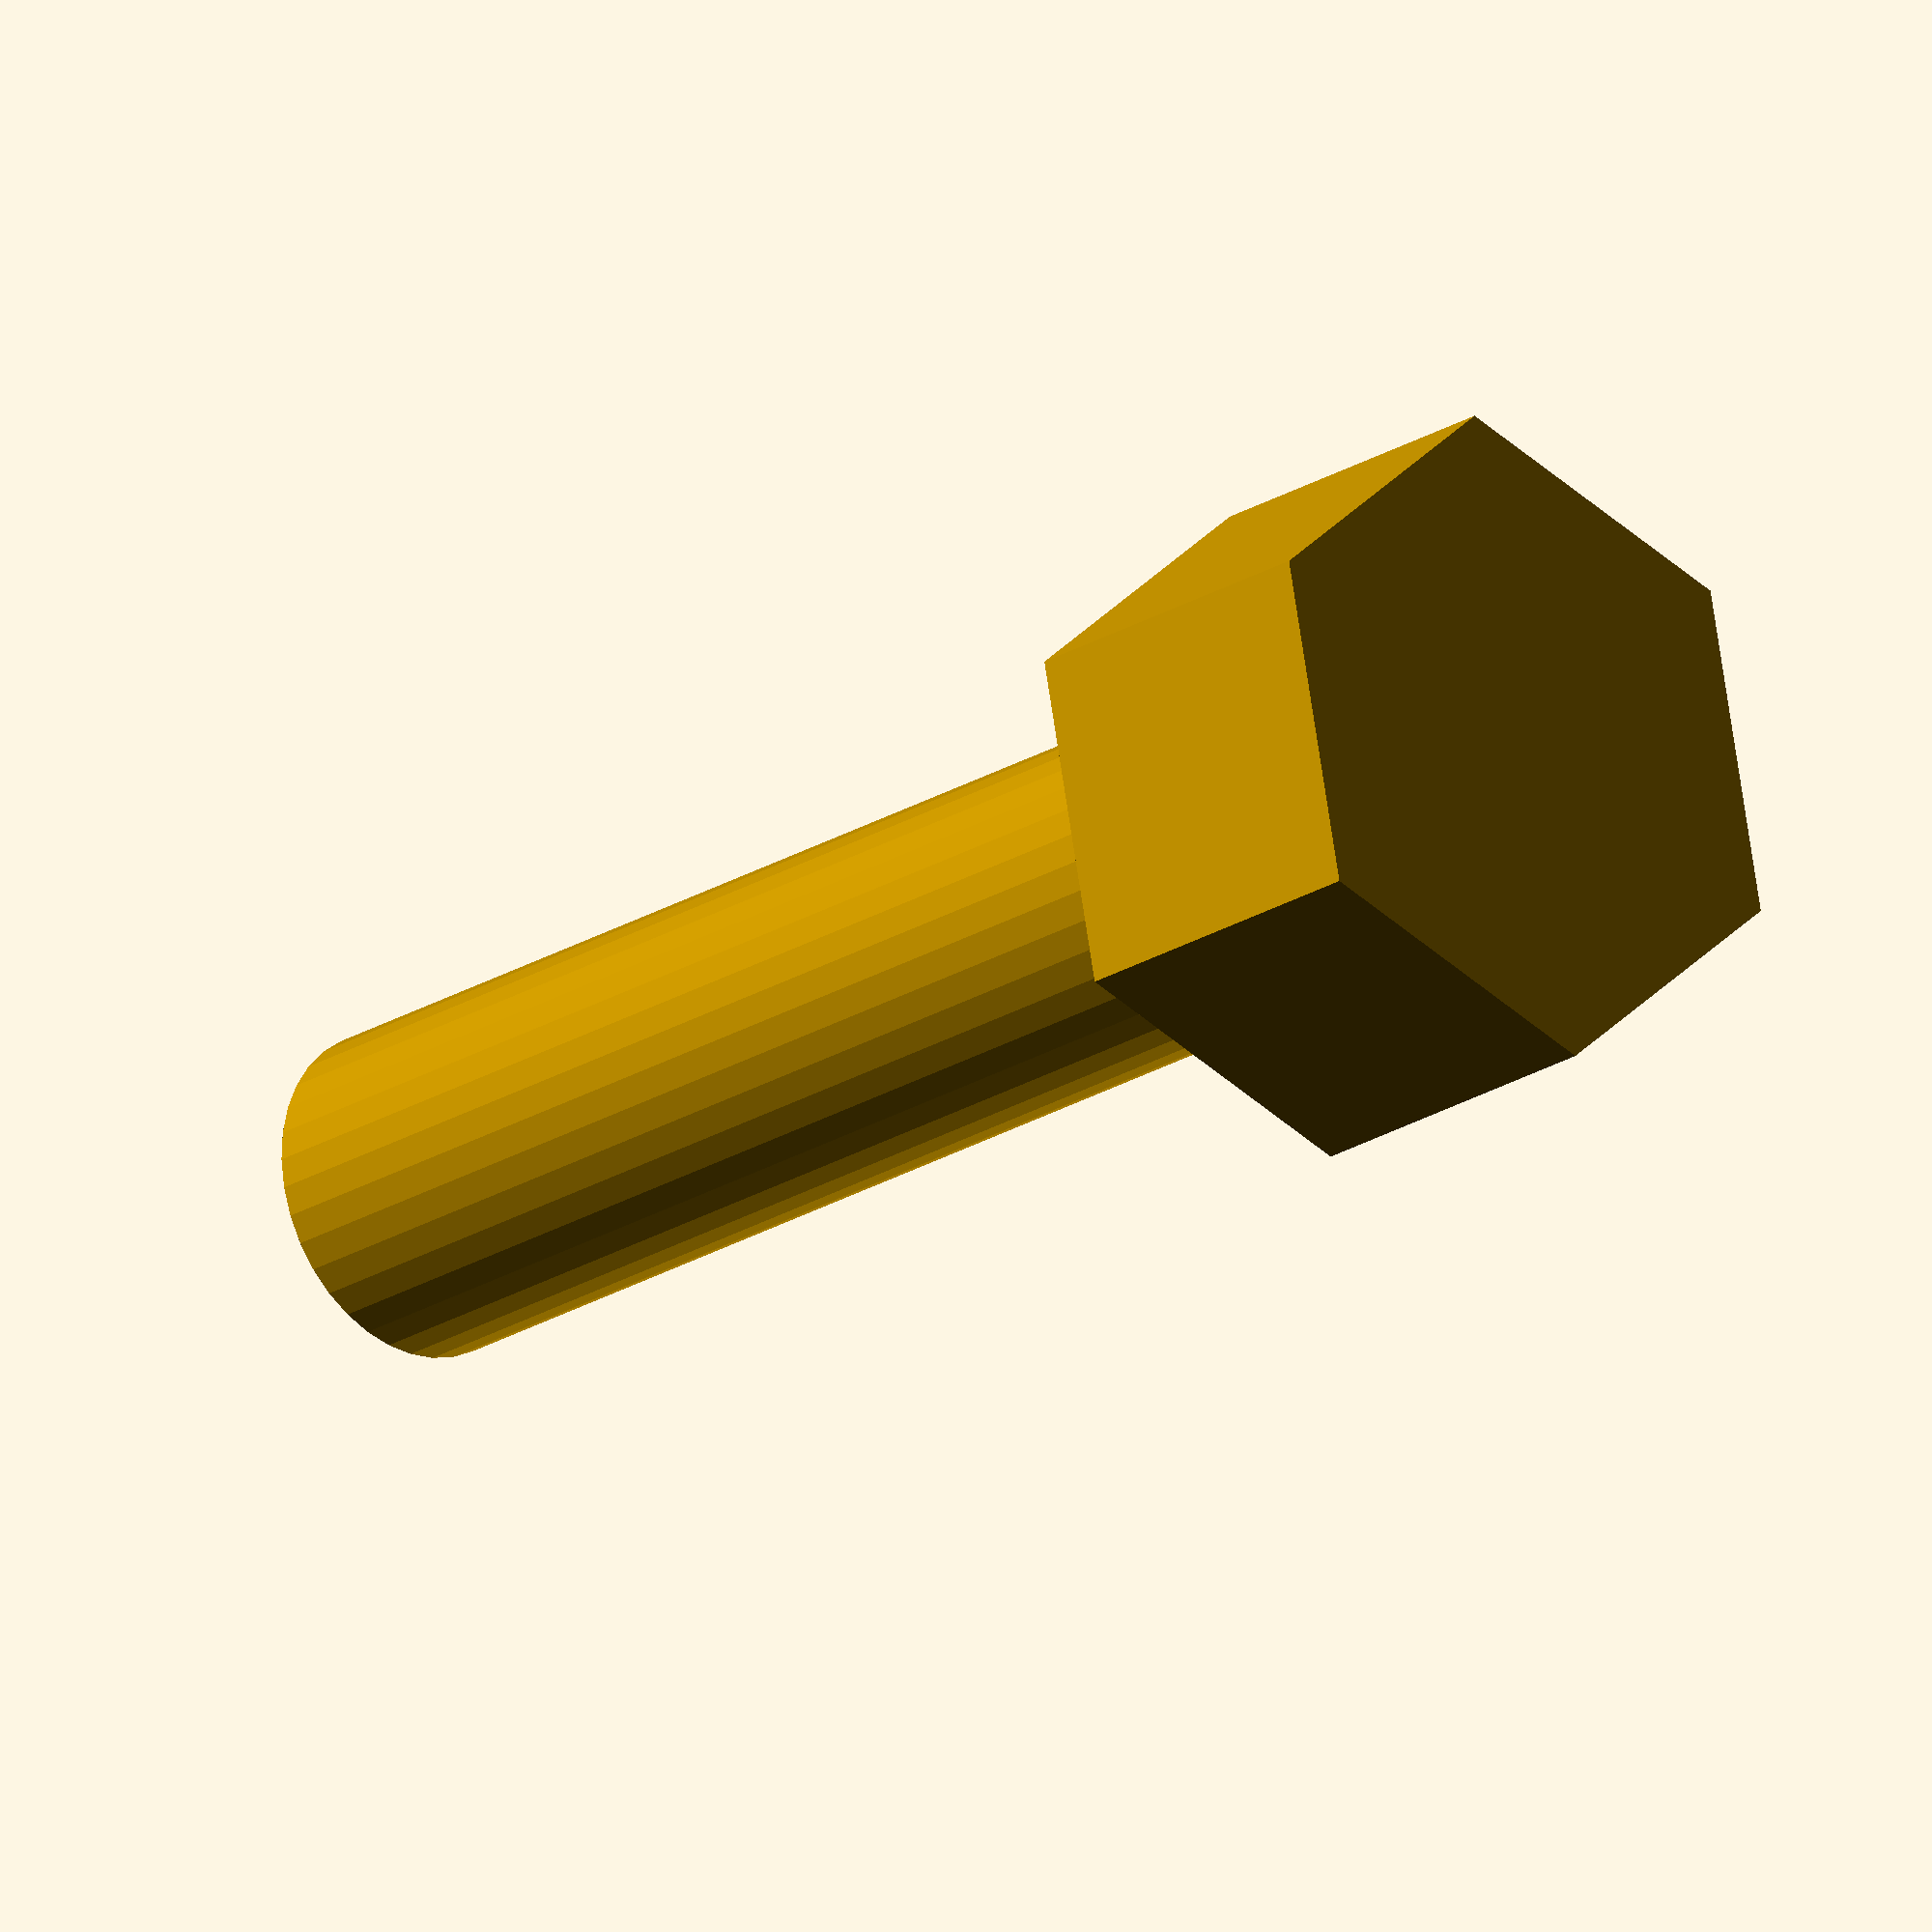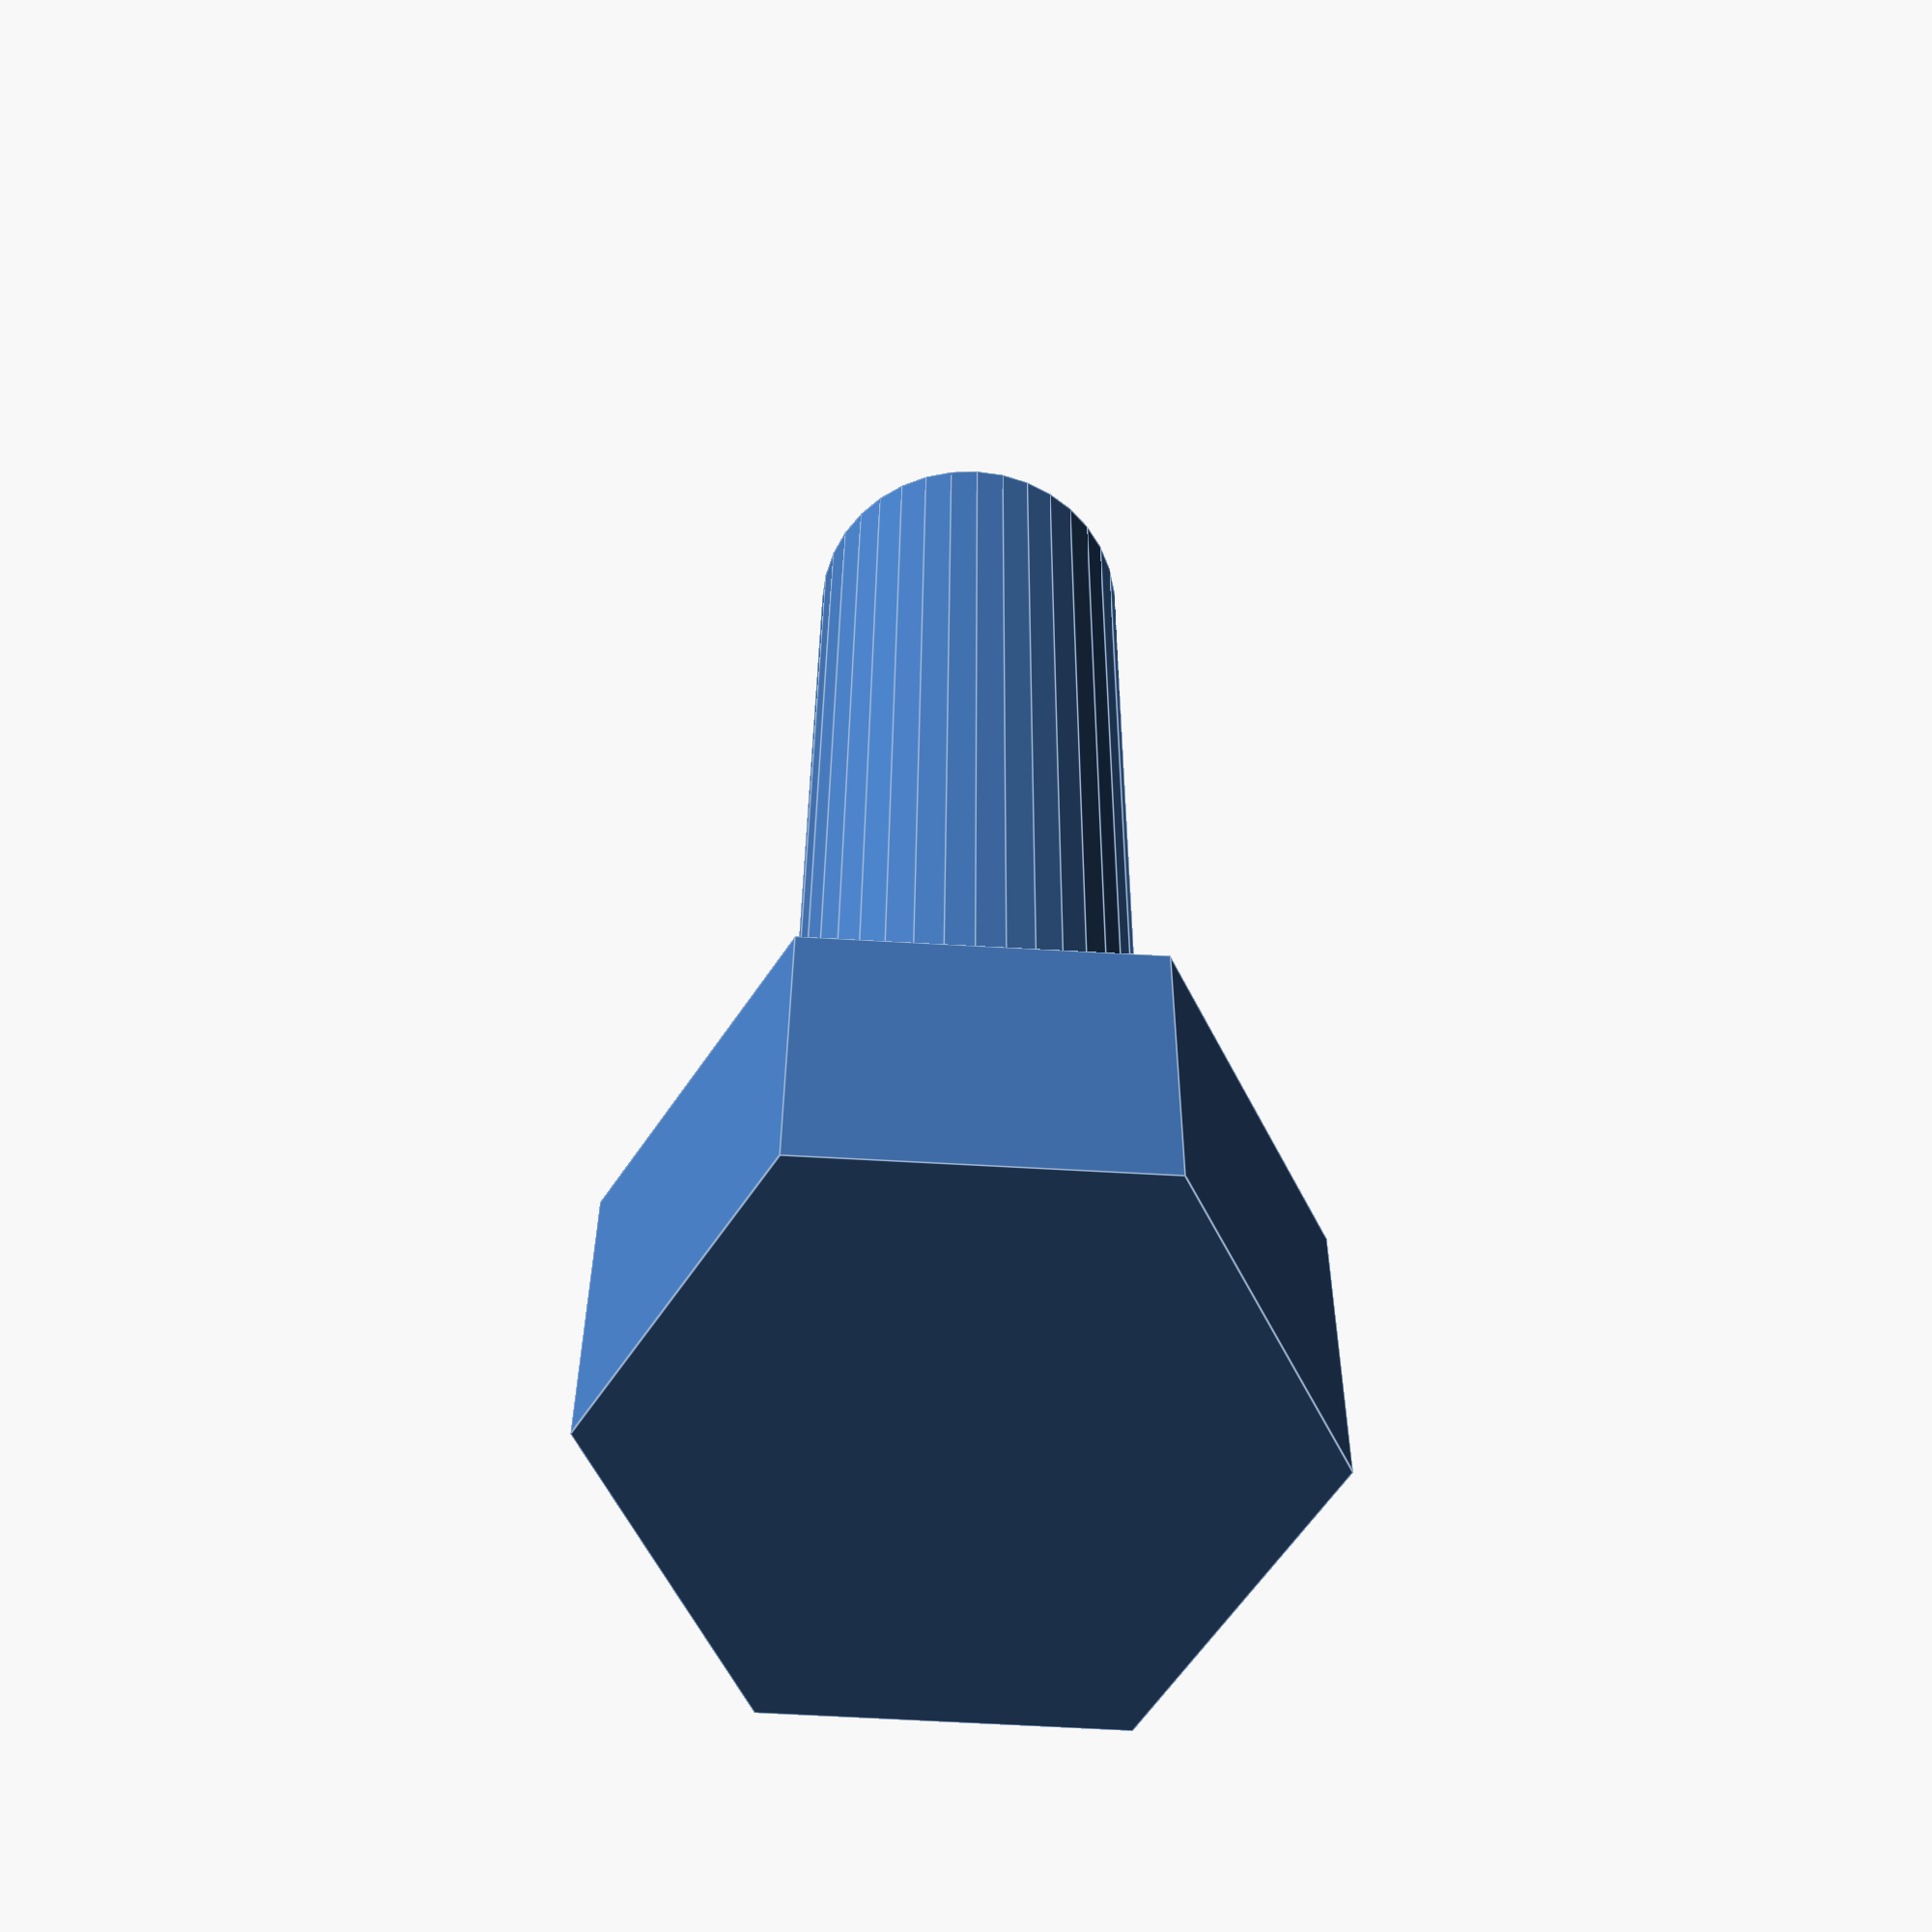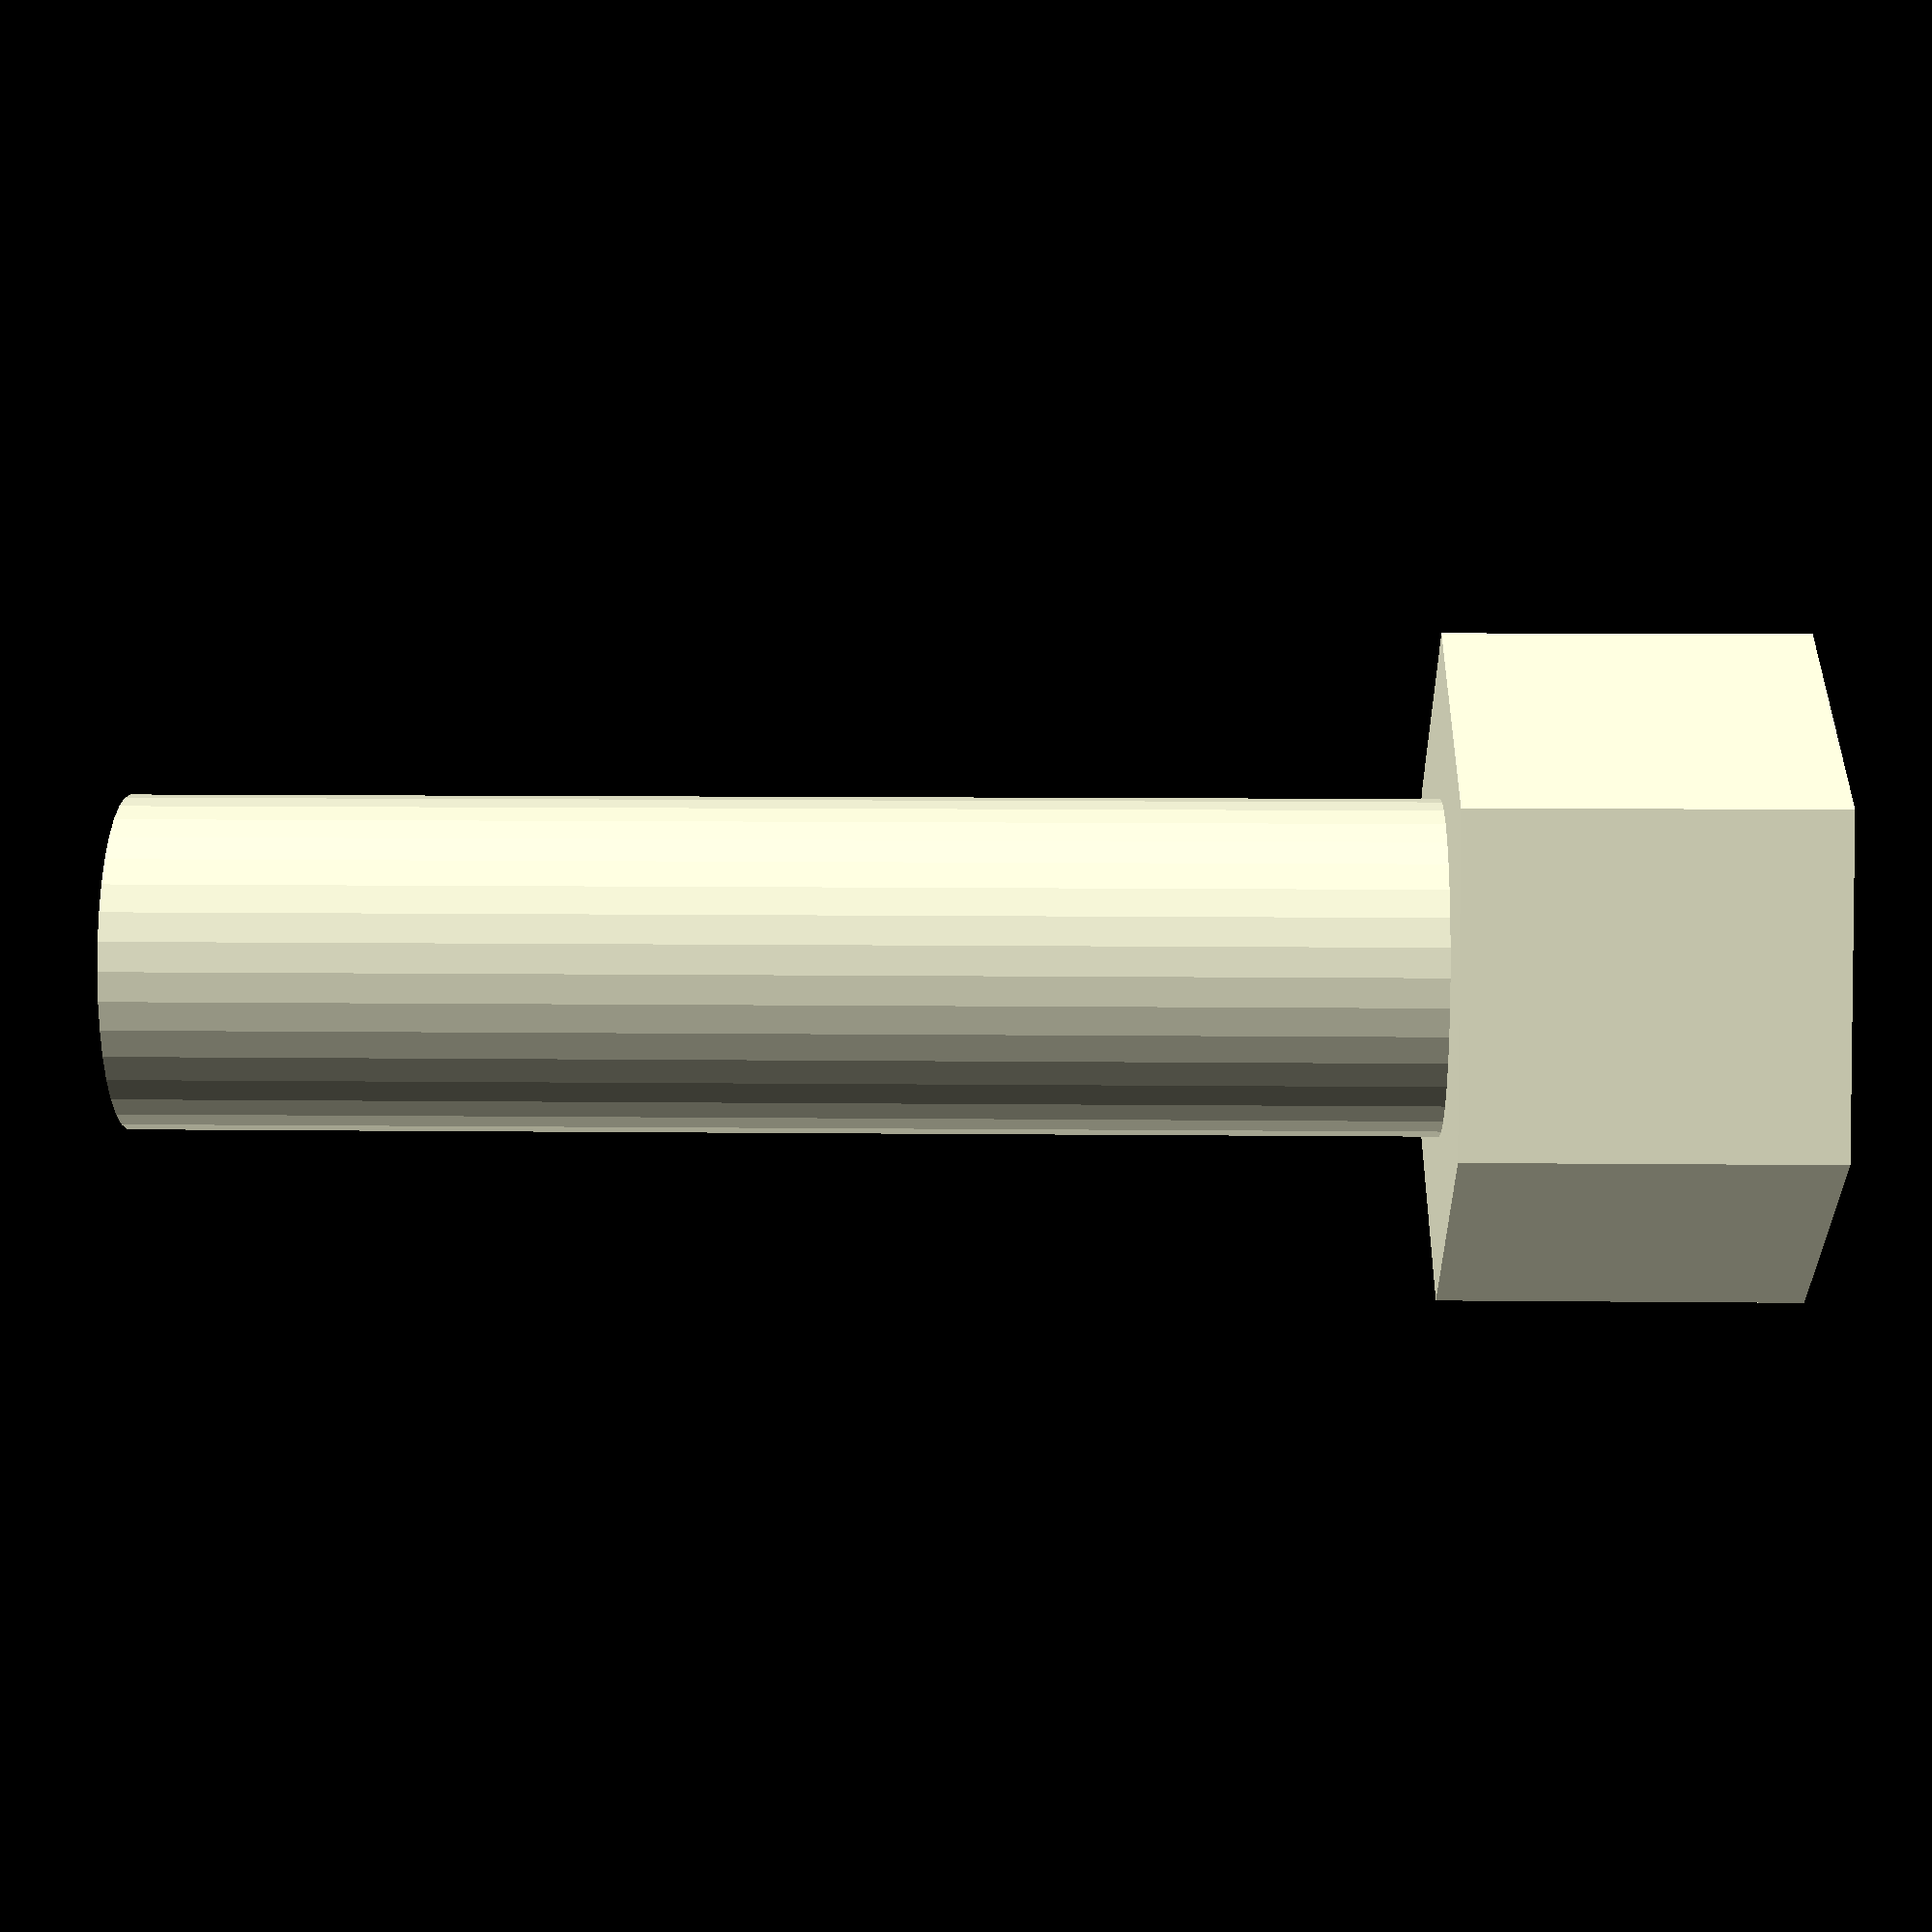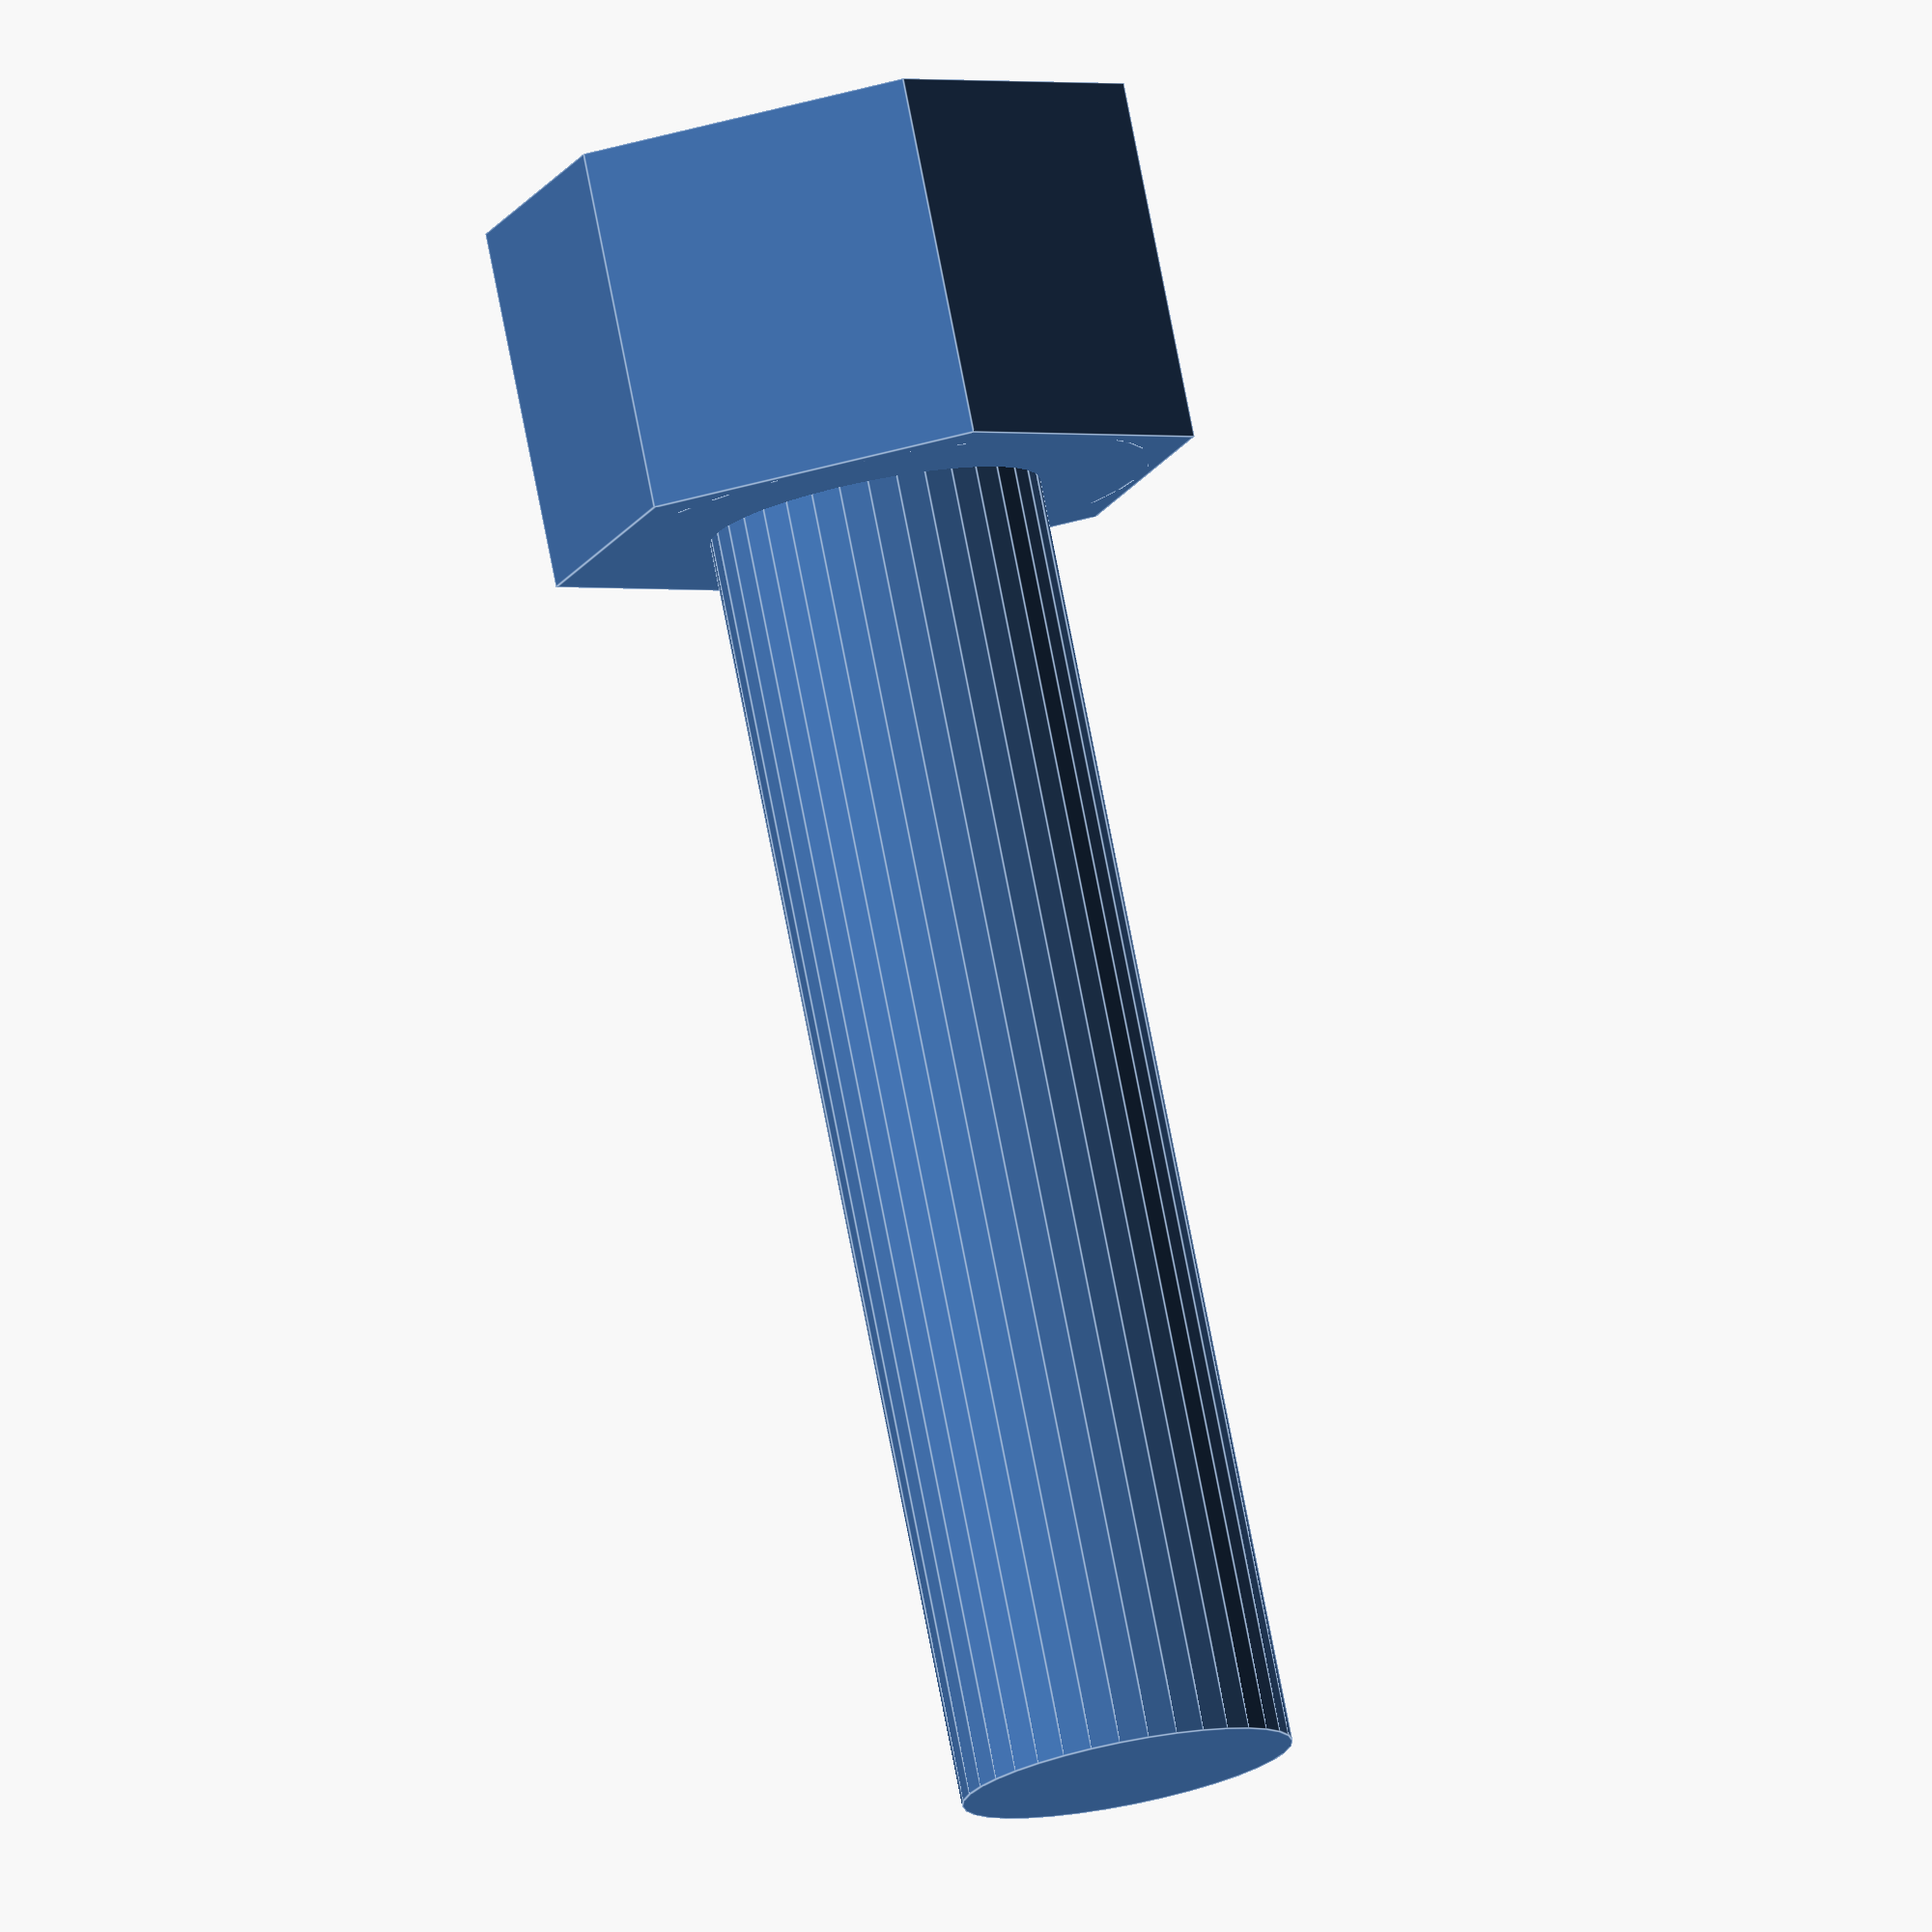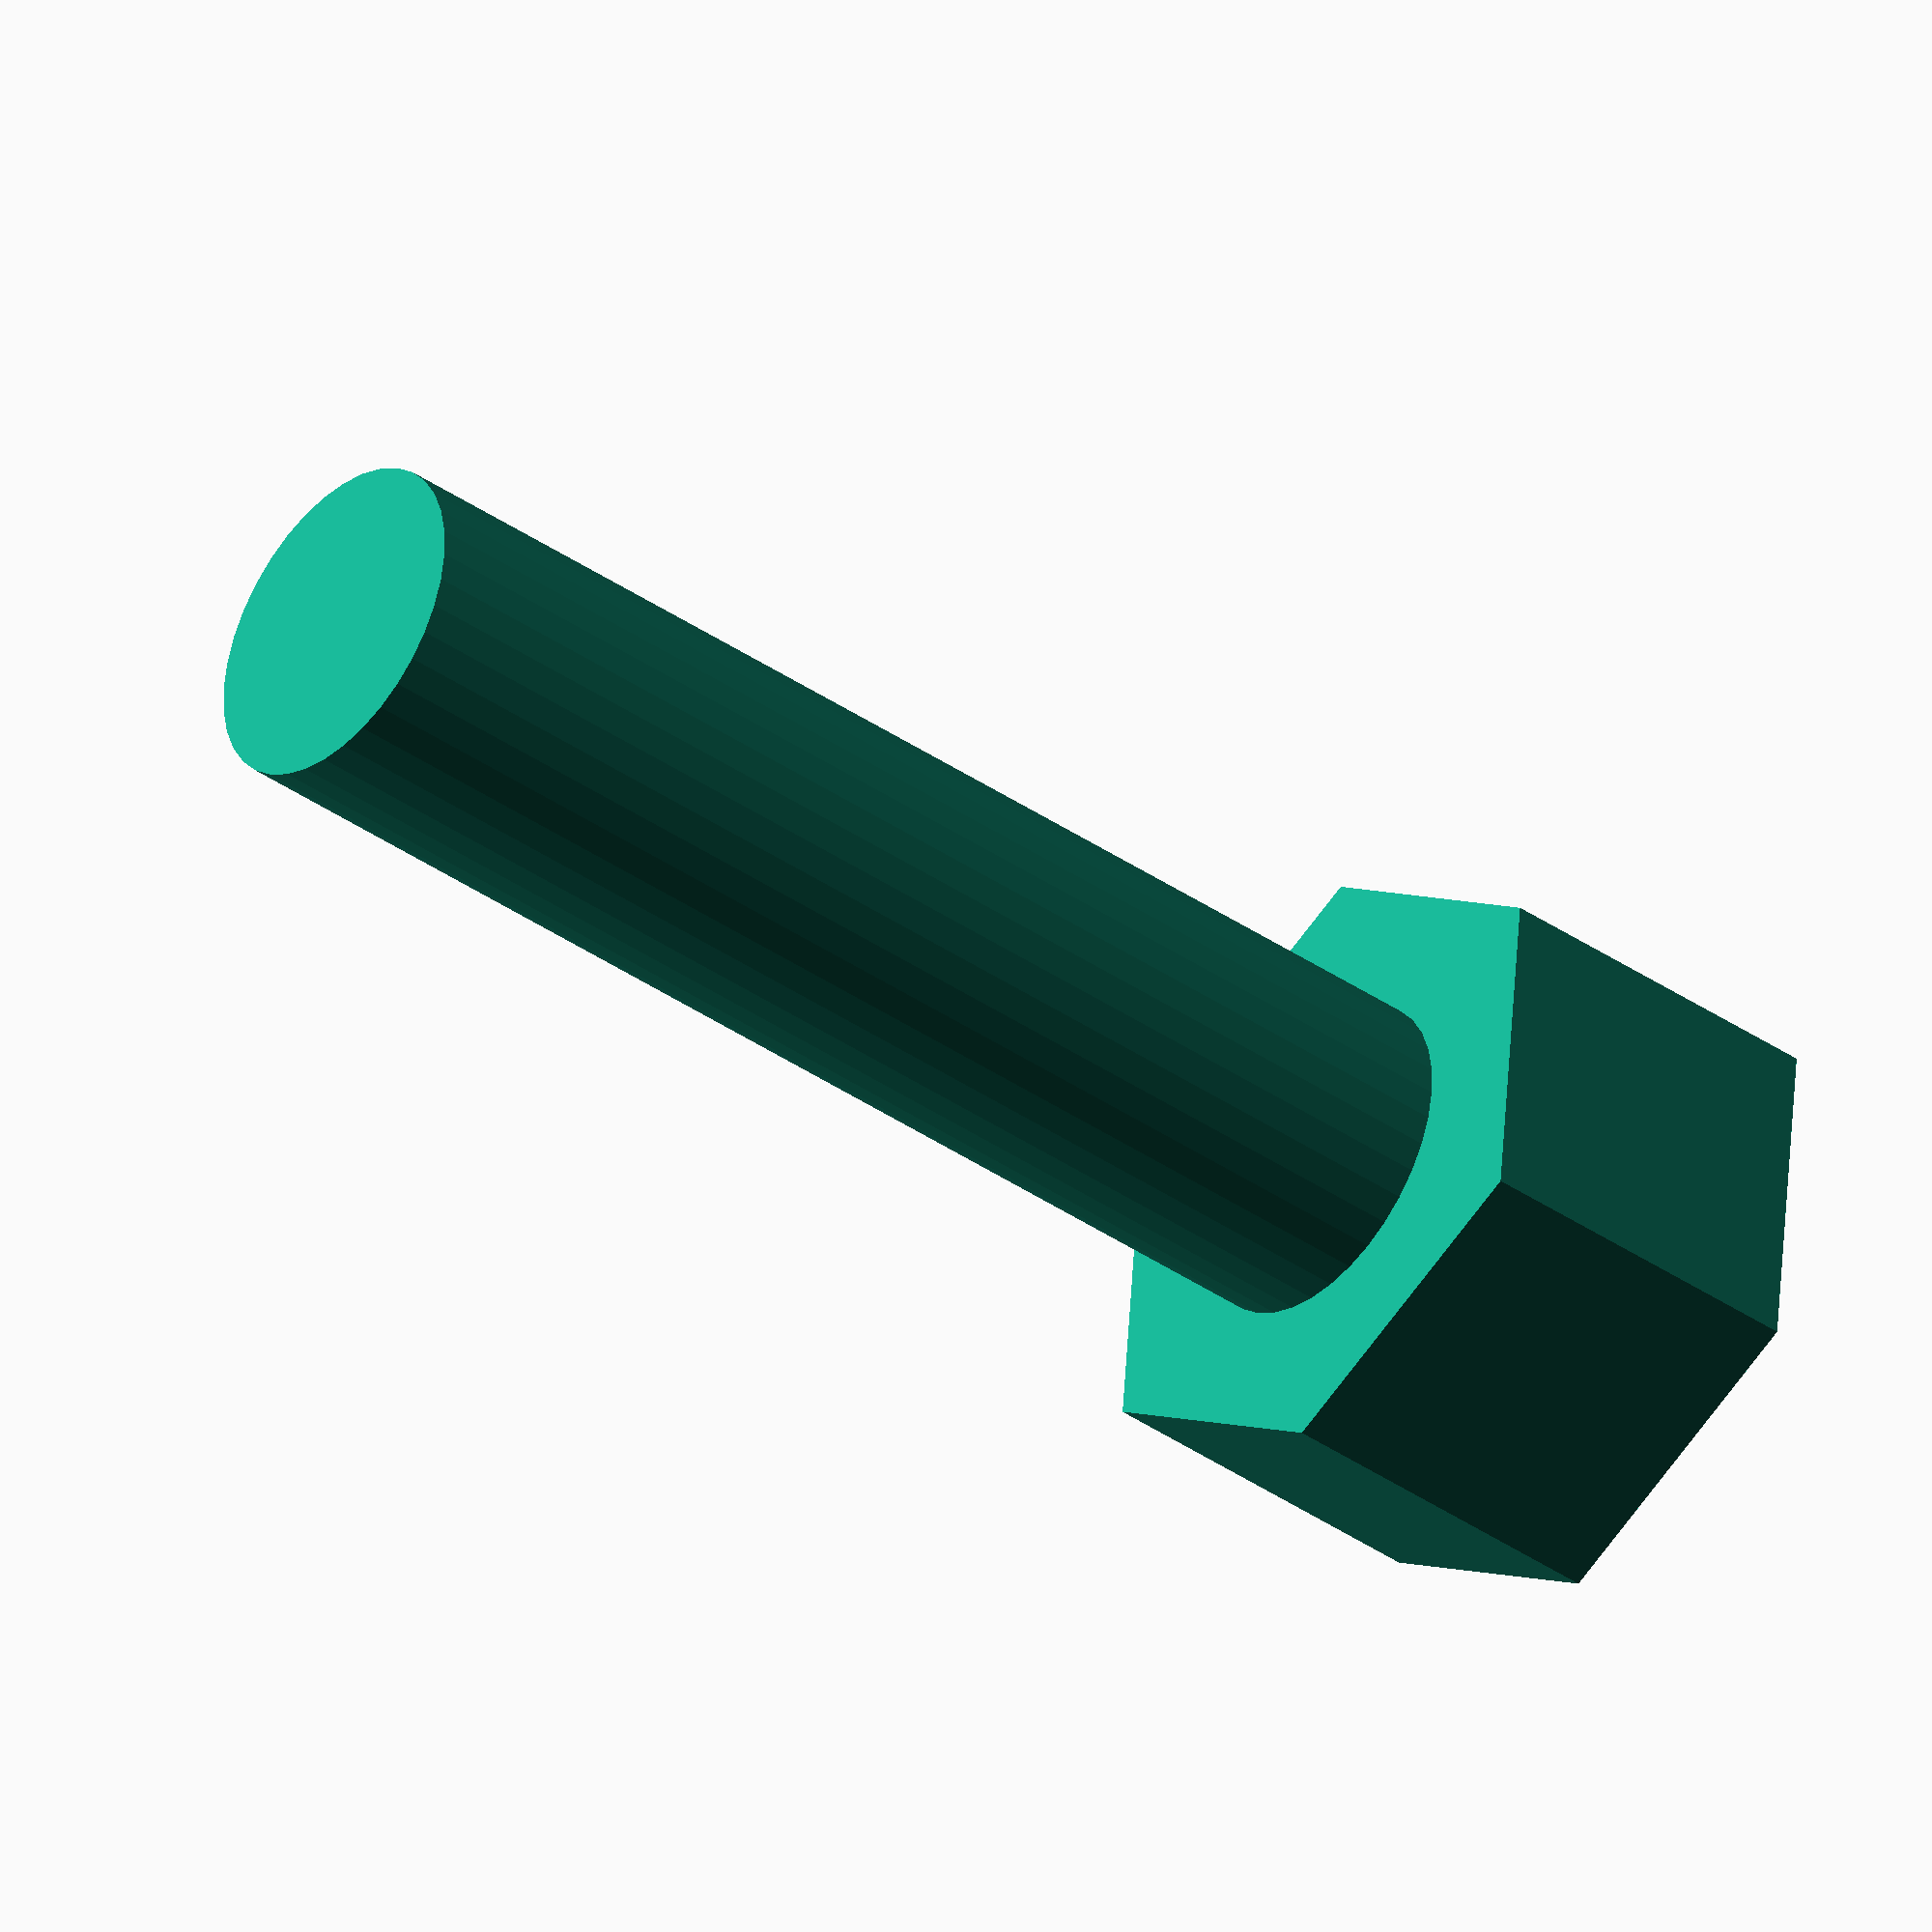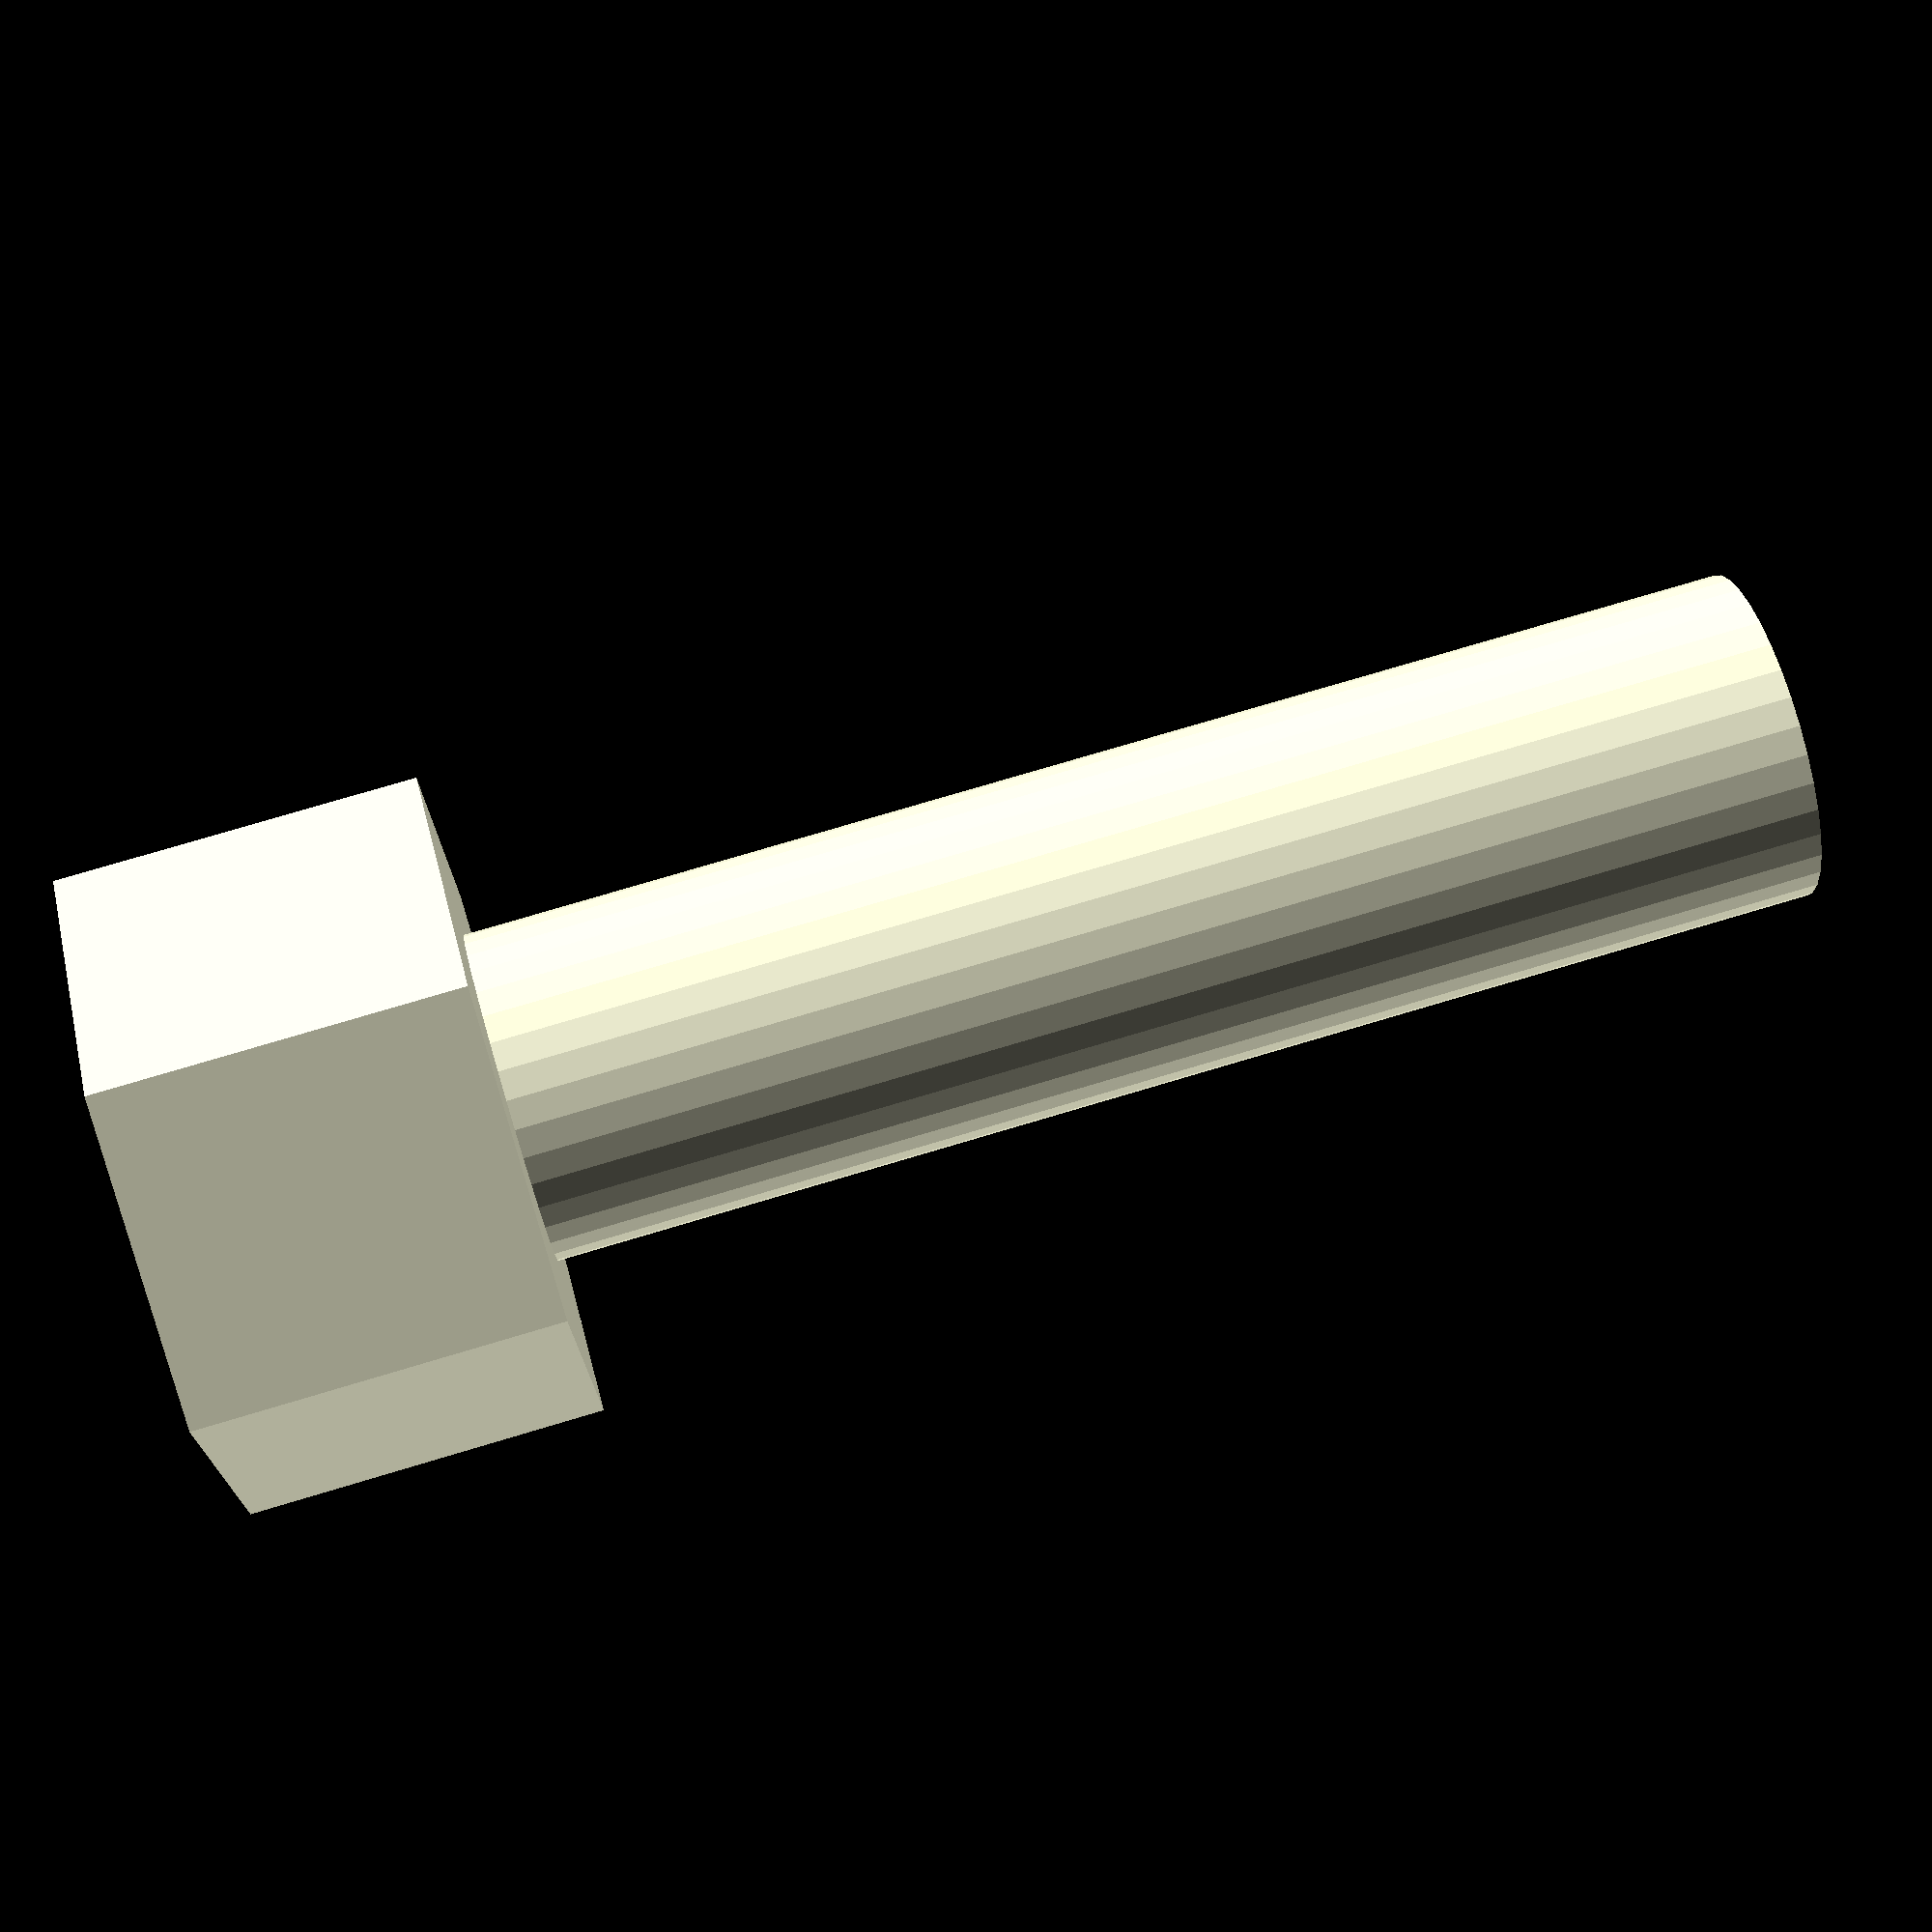
<openscad>
module m4_nut() {
    add = 1.9;
    width = 7;
    height = 3;
    
    radius = (width + add) / 2;
    
    cylinder(height + add, radius, radius, $fn = 6);
    
}


module m4_screw_round(length) {

    add = 0.5;
    headWidth = 7;
    headHeight = 2.5;

    bodyRadius = (4 + add) / 2;

    headRadius = (headWidth + add) / 2;

    union() {
        cylinder(headHeight + add, headRadius, headRadius, $fn = 36);
        
        translate([0,0,length * -1 + headHeight + 0.01]) {
            cylinder(length, bodyRadius, bodyRadius, $fn = 36);
        }
    }
    
    
}



m4_screw_round(20);

m4_nut();
</openscad>
<views>
elev=201.6 azim=318.3 roll=221.8 proj=o view=solid
elev=330.4 azim=303.3 roll=0.2 proj=p view=edges
elev=351.2 azim=35.5 roll=271.7 proj=p view=wireframe
elev=101.1 azim=12.5 roll=11.1 proj=o view=edges
elev=38.7 azim=84.9 roll=228.9 proj=o view=wireframe
elev=103.4 azim=263.4 roll=106.6 proj=p view=solid
</views>
